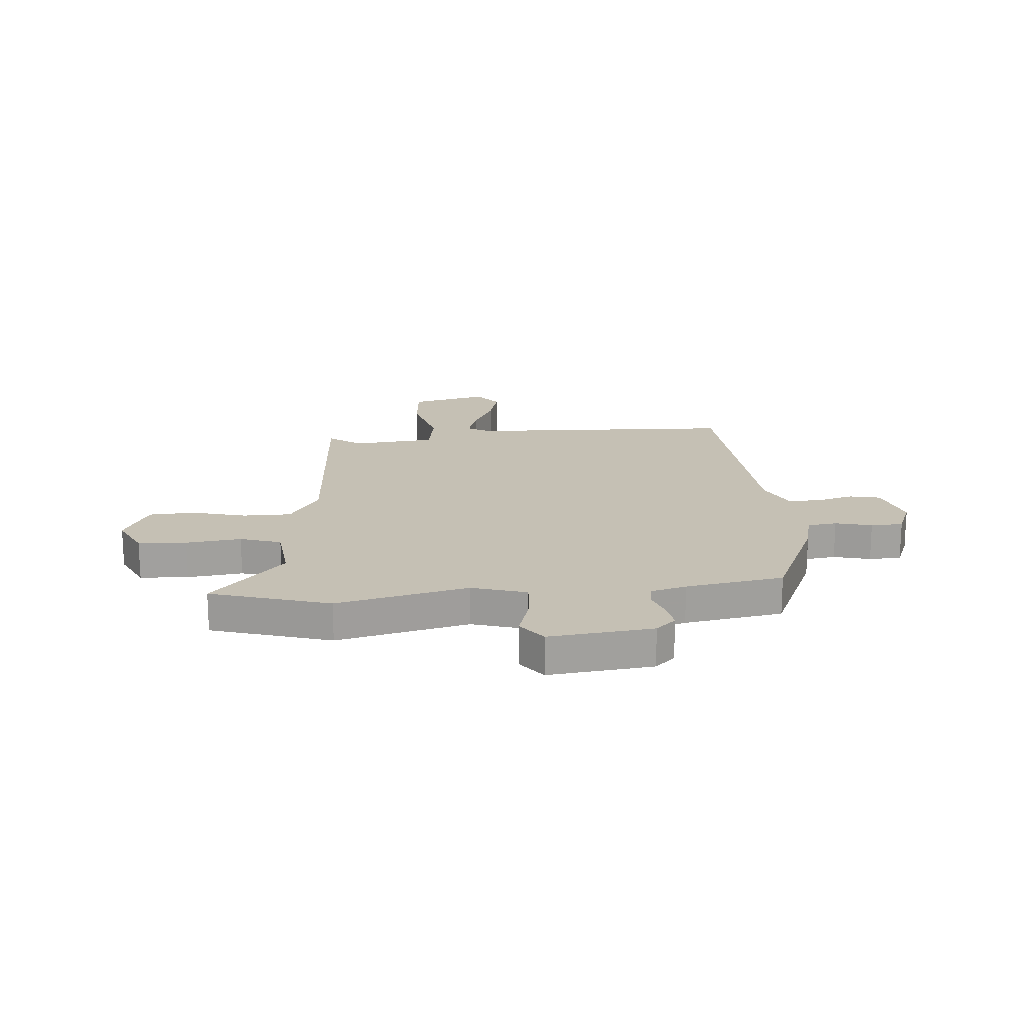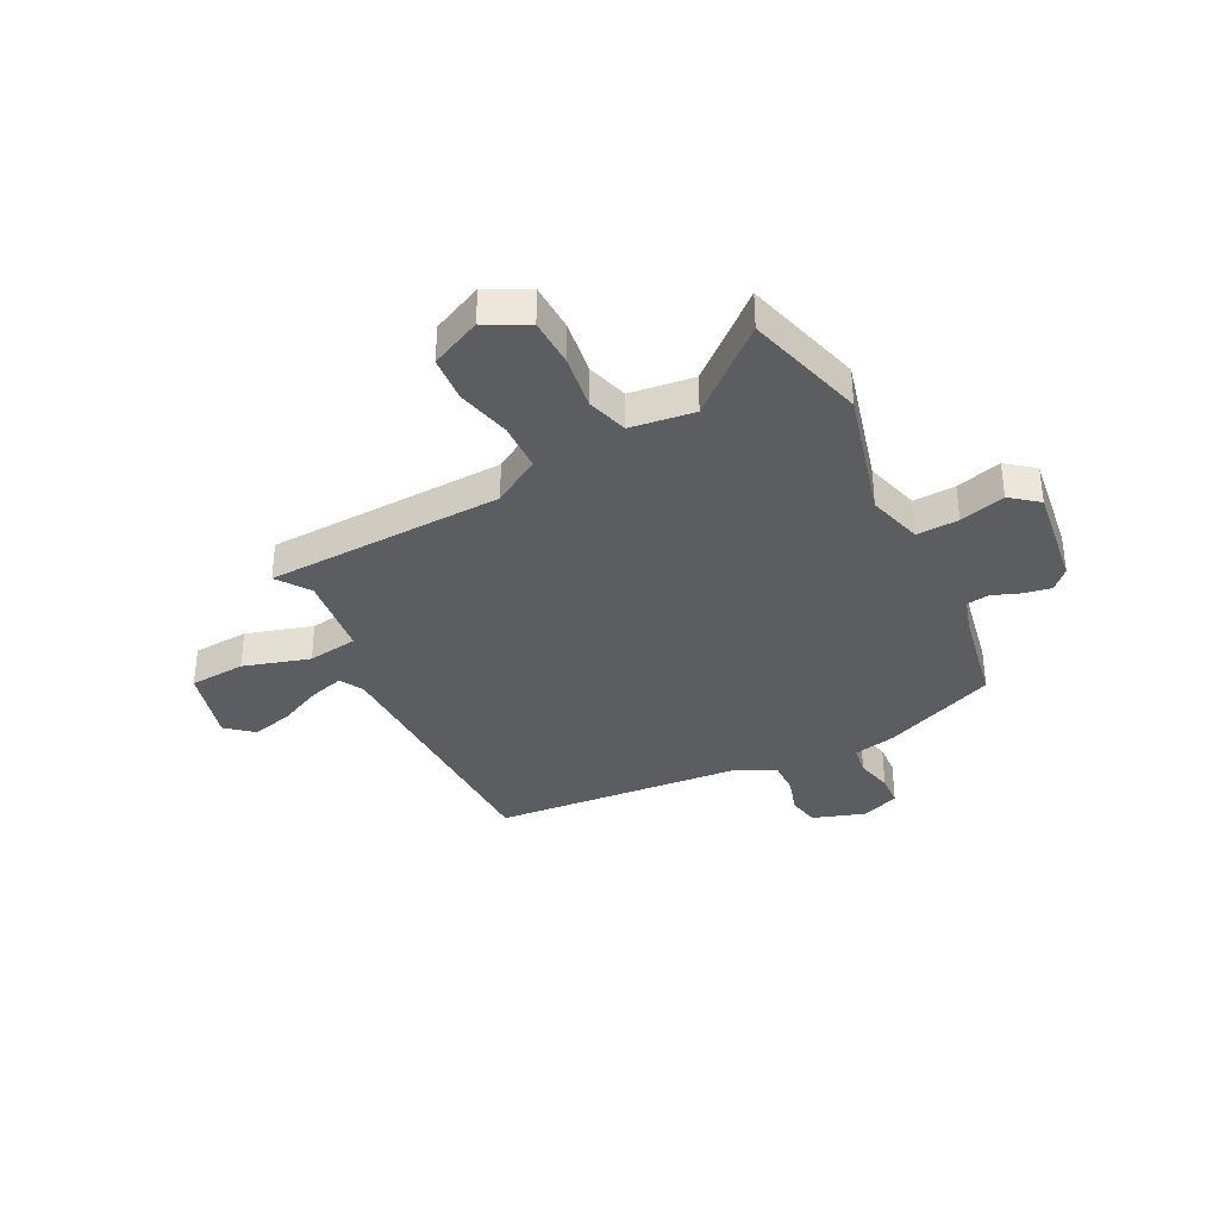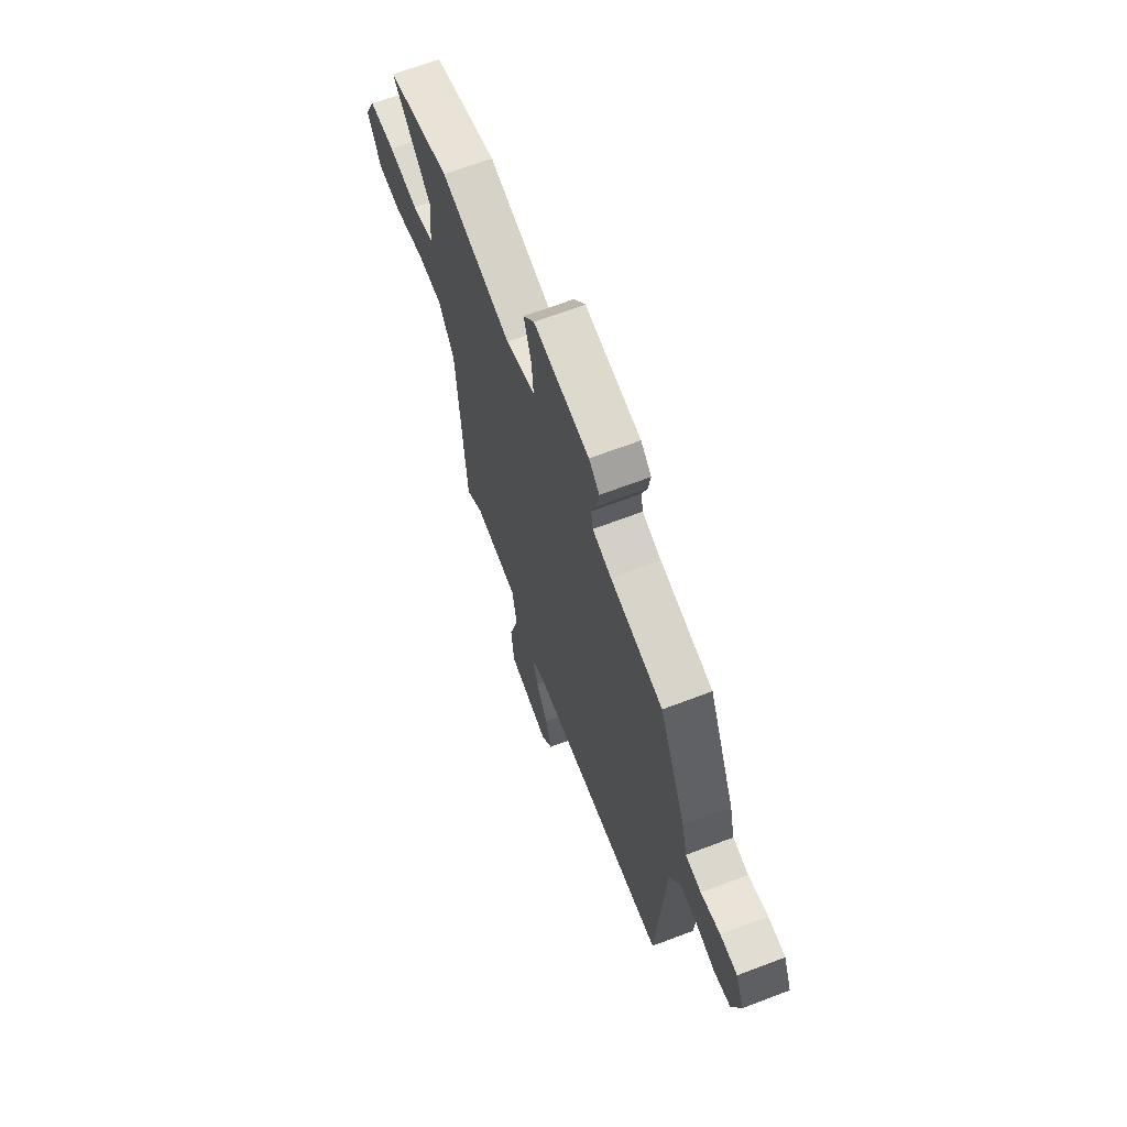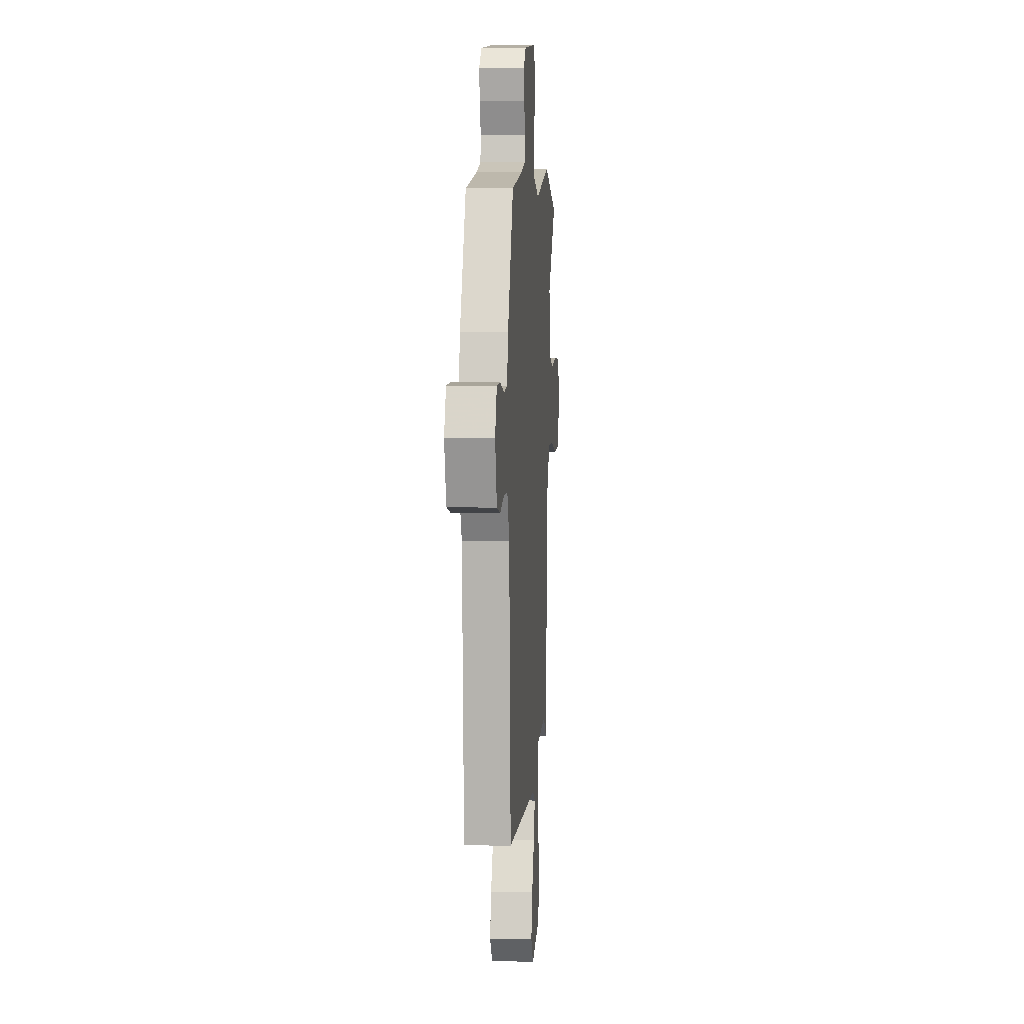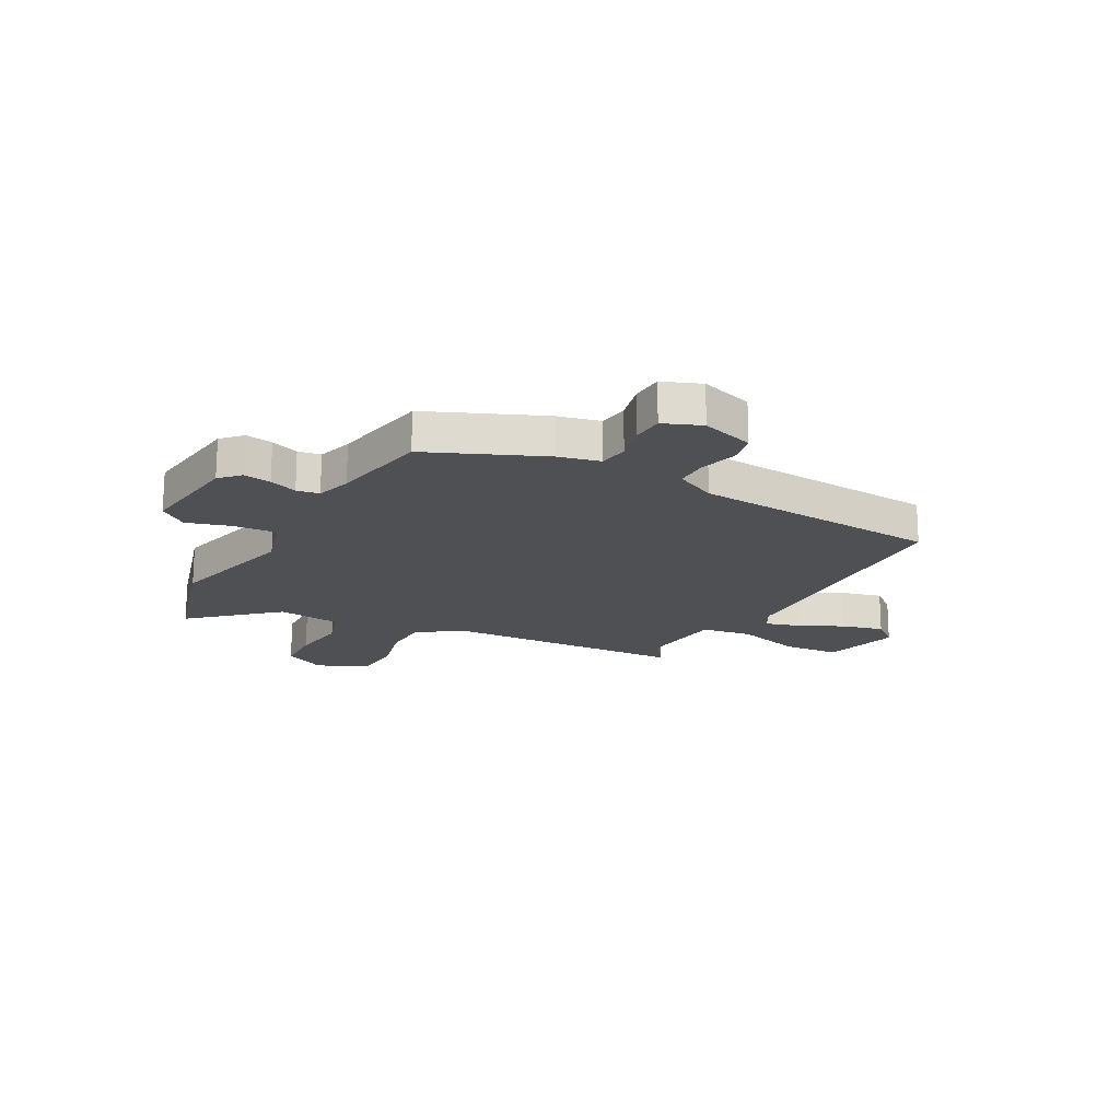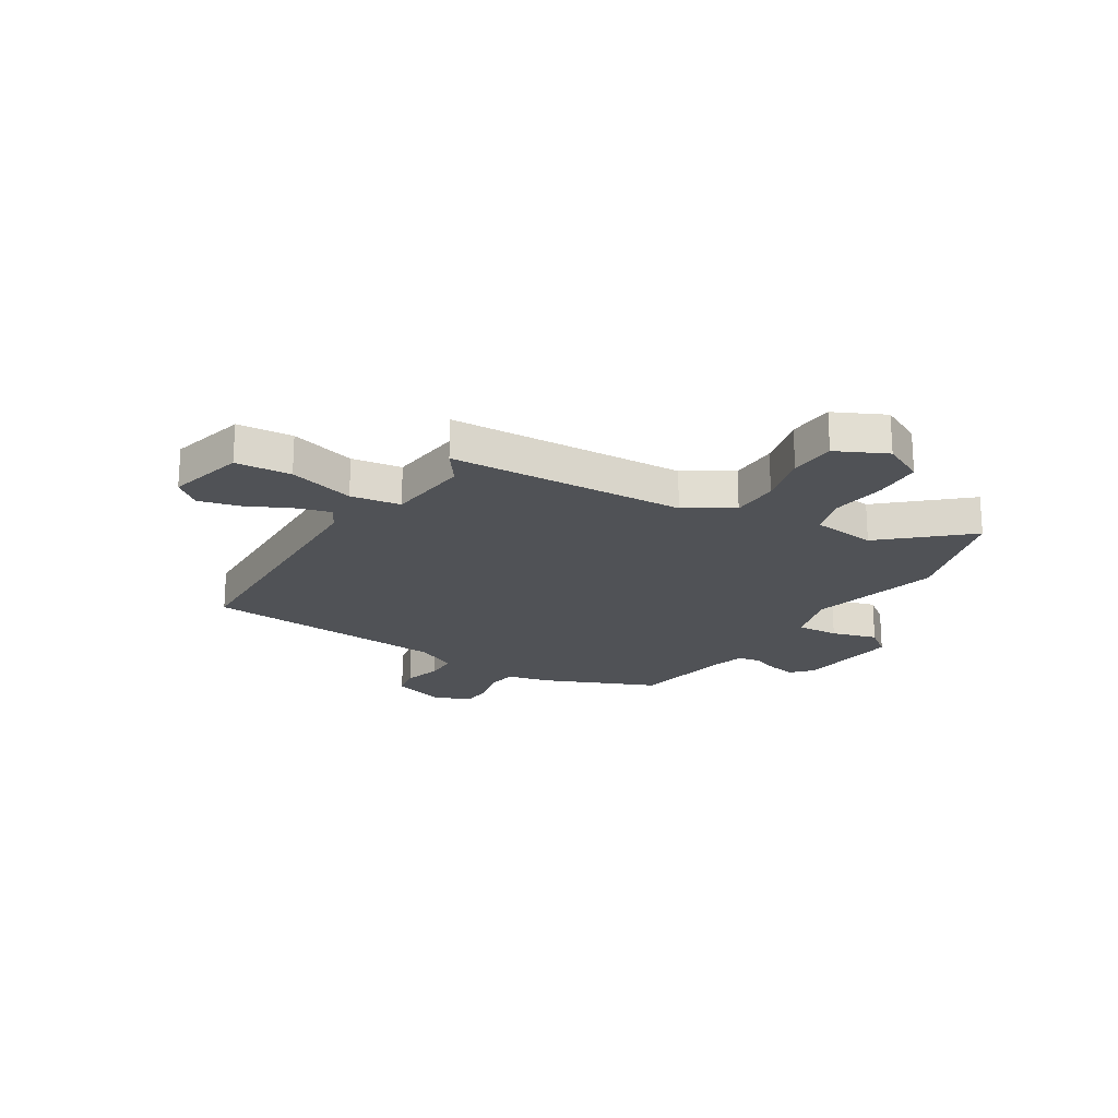
<metadata>
{"format":"obj","ext":"obj","renderer":"f3d","projection":"perspective","resolution":1024,"background":"white","views":[{"elev":18.4,"azim":-5.1,"up":"+Y"},{"elev":-35.6,"azim":-64.7,"up":"+Y"},{"elev":66.7,"azim":69.1,"up":"+Z"},{"elev":5.6,"azim":94.3,"up":"+Z"},{"elev":-18.5,"azim":60.5,"up":"+Y"},{"elev":-21.1,"azim":-122.8,"up":"+Y"}]}
</metadata>
<code>
v 0.428 0.07 -0.517
v -0.075 0.07 -0.54
v -0.118 0.07 -0.565
v -0.098 0.07 -0.629
v -0.057 0.07 -0.71
v -0.036 0.07 -0.786
v -0.076 0.07 -0.836
v -0.22 0.07 -0.802
v -0.23 0.07 -0.698
v -0.197 0.07 -0.574
v -0.213 0.07 -0.481
v -0.369 0.07 -0.467
v -0.429 0.07 -0.512
v -0.458 0.07 -0.07
v -0.514 0.07 0.017
v -0.604 0.07 0.017
v -0.704 0.07 -0.01
v -0.79 0.07 -0.006
v -0.837 0.07 0.087
v -0.799 0.07 0.166
v -0.709 0.07 0.171
v -0.606 0.07 0.159
v -0.53 0.07 0.184
v -0.518 0.07 0.303
v -0.655 0.07 0.452
v -0.433 0.07 0.521
v -0.187 0.07 0.464
v -0.085 0.07 0.496
v -0.091 0.07 0.574
v -0.117 0.07 0.658
v -0.078 0.07 0.71
v 0.116 0.07 0.689
v 0.153 0.07 0.655
v 0.145 0.07 0.604
v 0.127 0.07 0.552
v 0.134 0.07 0.51
v 0.2 0.07 0.492
v 0.383 0.07 0.462
v 0.477 0.07 0.252
v 0.496 0.07 0.175
v 0.551 0.07 0.168
v 0.619 0.07 0.186
v 0.679 0.07 0.184
v 0.708 0.07 0.114
v 0.679 0.07 0.016
v 0.621 0.07 0.003
v 0.552 0.07 0.022
v 0.491 0.07 0.021
v 0.455 0.07 -0.055
v 0.428 0 -0.517
v -0.075 0 -0.54
v -0.118 0 -0.565
v -0.098 0 -0.629
v -0.057 0 -0.71
v -0.036 0 -0.786
v -0.076 0 -0.836
v -0.22 0 -0.802
v -0.23 0 -0.698
v -0.197 0 -0.574
v -0.213 0 -0.481
v -0.369 0 -0.467
v -0.429 0 -0.512
v -0.458 0 -0.07
v -0.514 0 0.017
v -0.604 0 0.017
v -0.704 0 -0.01
v -0.79 0 -0.006
v -0.837 0 0.087
v -0.799 0 0.166
v -0.709 0 0.171
v -0.606 0 0.159
v -0.53 0 0.184
v -0.518 0 0.303
v -0.655 0 0.452
v -0.433 0 0.521
v -0.187 0 0.464
v -0.085 0 0.496
v -0.091 0 0.574
v -0.117 0 0.658
v -0.078 0 0.71
v 0.116 0 0.689
v 0.153 0 0.655
v 0.145 0 0.604
v 0.127 0 0.552
v 0.134 0 0.51
v 0.2 0 0.492
v 0.383 0 0.462
v 0.477 0 0.252
v 0.496 0 0.175
v 0.551 0 0.168
v 0.619 0 0.186
v 0.679 0 0.184
v 0.708 0 0.114
v 0.679 0 0.016
v 0.621 0 0.003
v 0.552 0 0.022
v 0.491 0 0.021
v 0.455 0 -0.055
f 45 46 47
f 44 45 47
f 43 44 47
f 42 43 47
f 41 42 47
f 40 41 47 48
f 40 48 49
f 39 40 49
f 38 39 49
f 37 38 49
f 33 34 35
f 32 33 35
f 31 32 35
f 30 31 35
f 29 30 35
f 28 29 35 36
f 49 1 2
f 37 49 2
f 36 37 2
f 28 36 2
f 27 28 2
f 20 21 22
f 19 20 22
f 18 19 22
f 17 18 22
f 16 17 22
f 15 16 22 23
f 14 15 23 24
f 12 13 14
f 11 12 14 24
f 8 9 10
f 7 8 10
f 6 7 10
f 5 6 10
f 4 5 10
f 3 4 10 11
f 2 3 11 24
f 24 25 26 27
f 2 24 27
f 96 95 94
f 96 94 93
f 96 93 92
f 96 92 91
f 96 91 90
f 97 96 90 89
f 98 97 89
f 98 89 88
f 98 88 87
f 98 87 86
f 84 83 82
f 84 82 81
f 84 81 80
f 84 80 79
f 84 79 78
f 85 84 78 77
f 51 50 98
f 51 98 86
f 51 86 85
f 51 85 77
f 51 77 76
f 71 70 69
f 71 69 68
f 71 68 67
f 71 67 66
f 71 66 65
f 72 71 65 64
f 73 72 64 63
f 63 62 61
f 73 63 61 60
f 59 58 57
f 59 57 56
f 59 56 55
f 59 55 54
f 59 54 53
f 60 59 53 52
f 73 60 52 51
f 76 75 74 73
f 76 73 51
f 1 50 51 2
f 2 51 52 3
f 3 52 53 4
f 4 53 54 5
f 5 54 55 6
f 6 55 56 7
f 7 56 57 8
f 8 57 58 9
f 9 58 59 10
f 10 59 60 11
f 11 60 61 12
f 12 61 62 13
f 13 62 63 14
f 14 63 64 15
f 15 64 65 16
f 16 65 66 17
f 17 66 67 18
f 18 67 68 19
f 19 68 69 20
f 20 69 70 21
f 21 70 71 22
f 22 71 72 23
f 23 72 73 24
f 24 73 74 25
f 25 74 75 26
f 26 75 76 27
f 27 76 77 28
f 28 77 78 29
f 29 78 79 30
f 30 79 80 31
f 31 80 81 32
f 32 81 82 33
f 33 82 83 34
f 34 83 84 35
f 35 84 85 36
f 36 85 86 37
f 37 86 87 38
f 38 87 88 39
f 39 88 89 40
f 40 89 90 41
f 41 90 91 42
f 42 91 92 43
f 43 92 93 44
f 44 93 94 45
f 45 94 95 46
f 46 95 96 47
f 47 96 97 48
f 48 97 98 49
f 49 98 50 1

</code>
